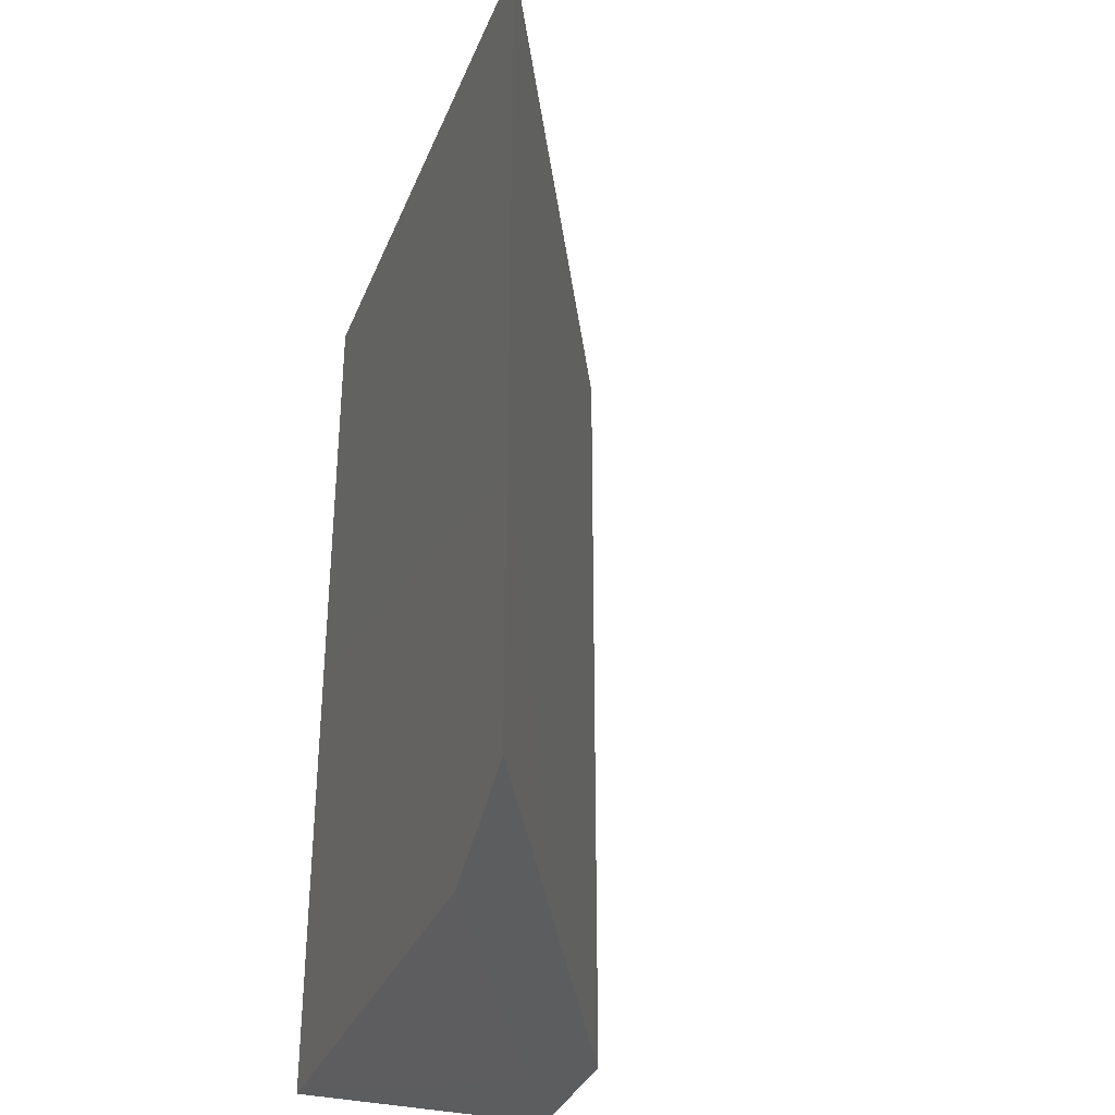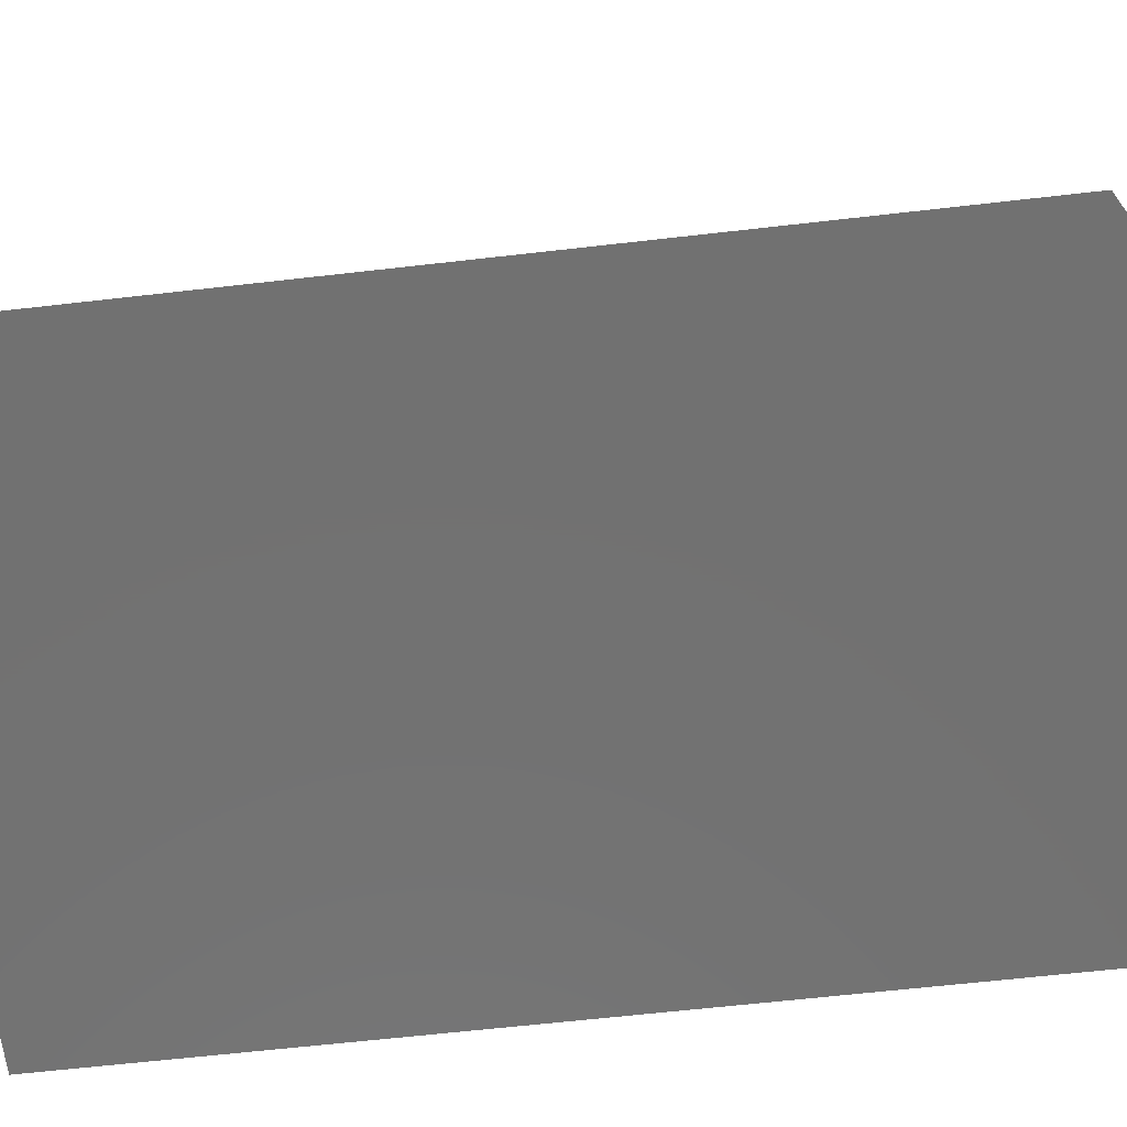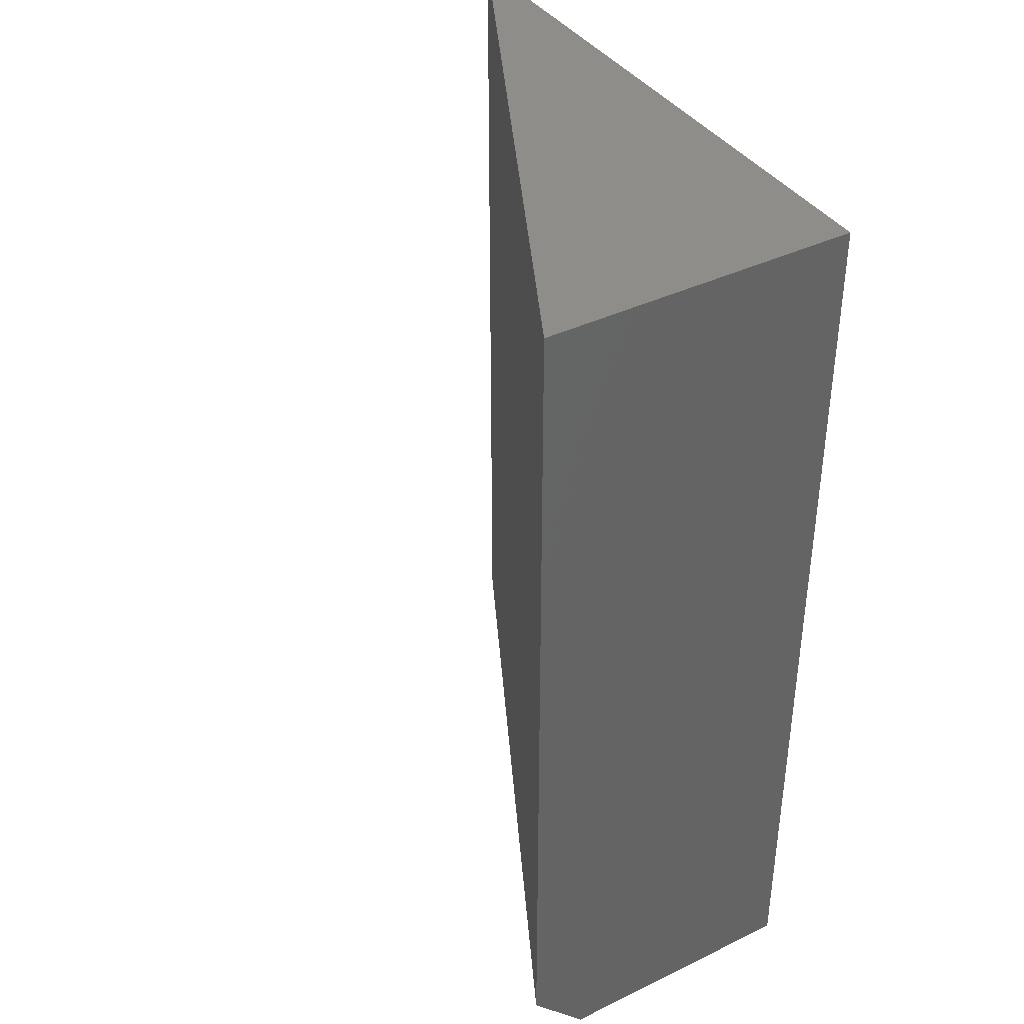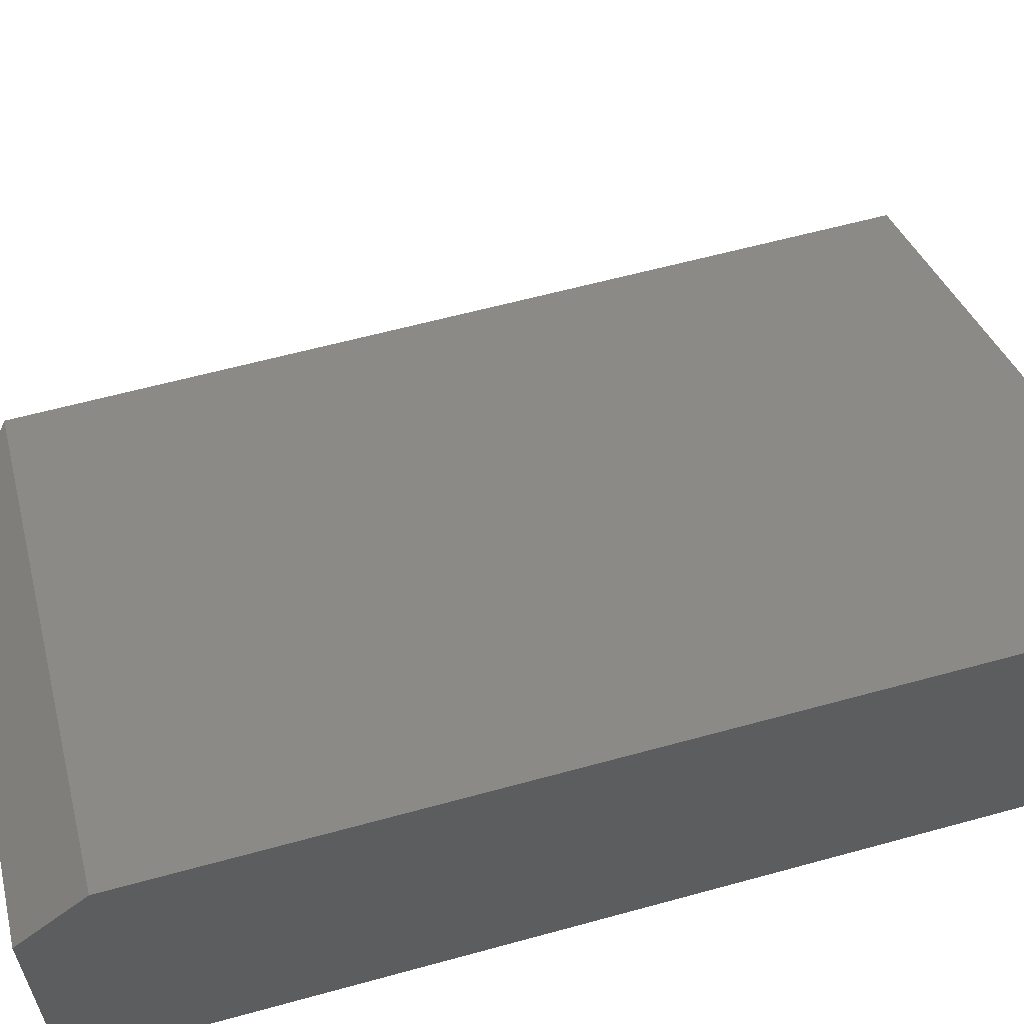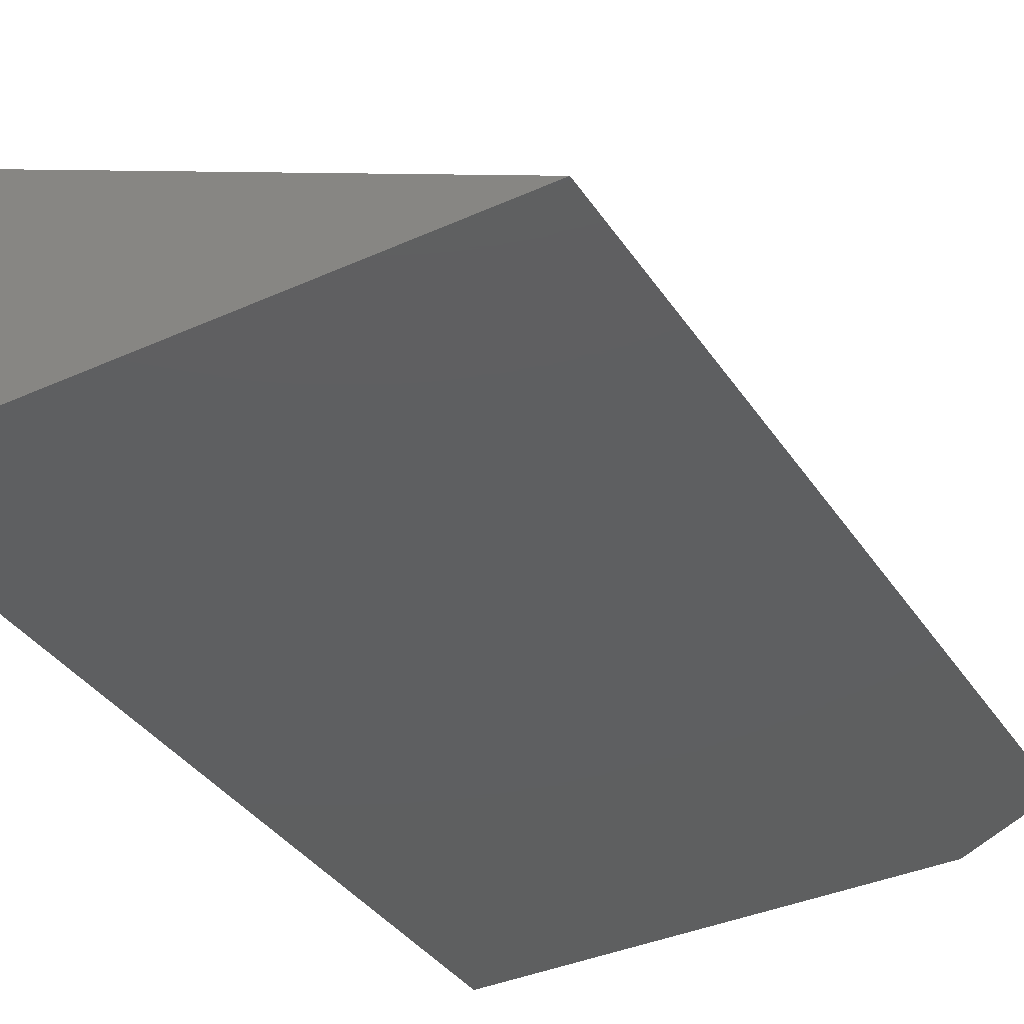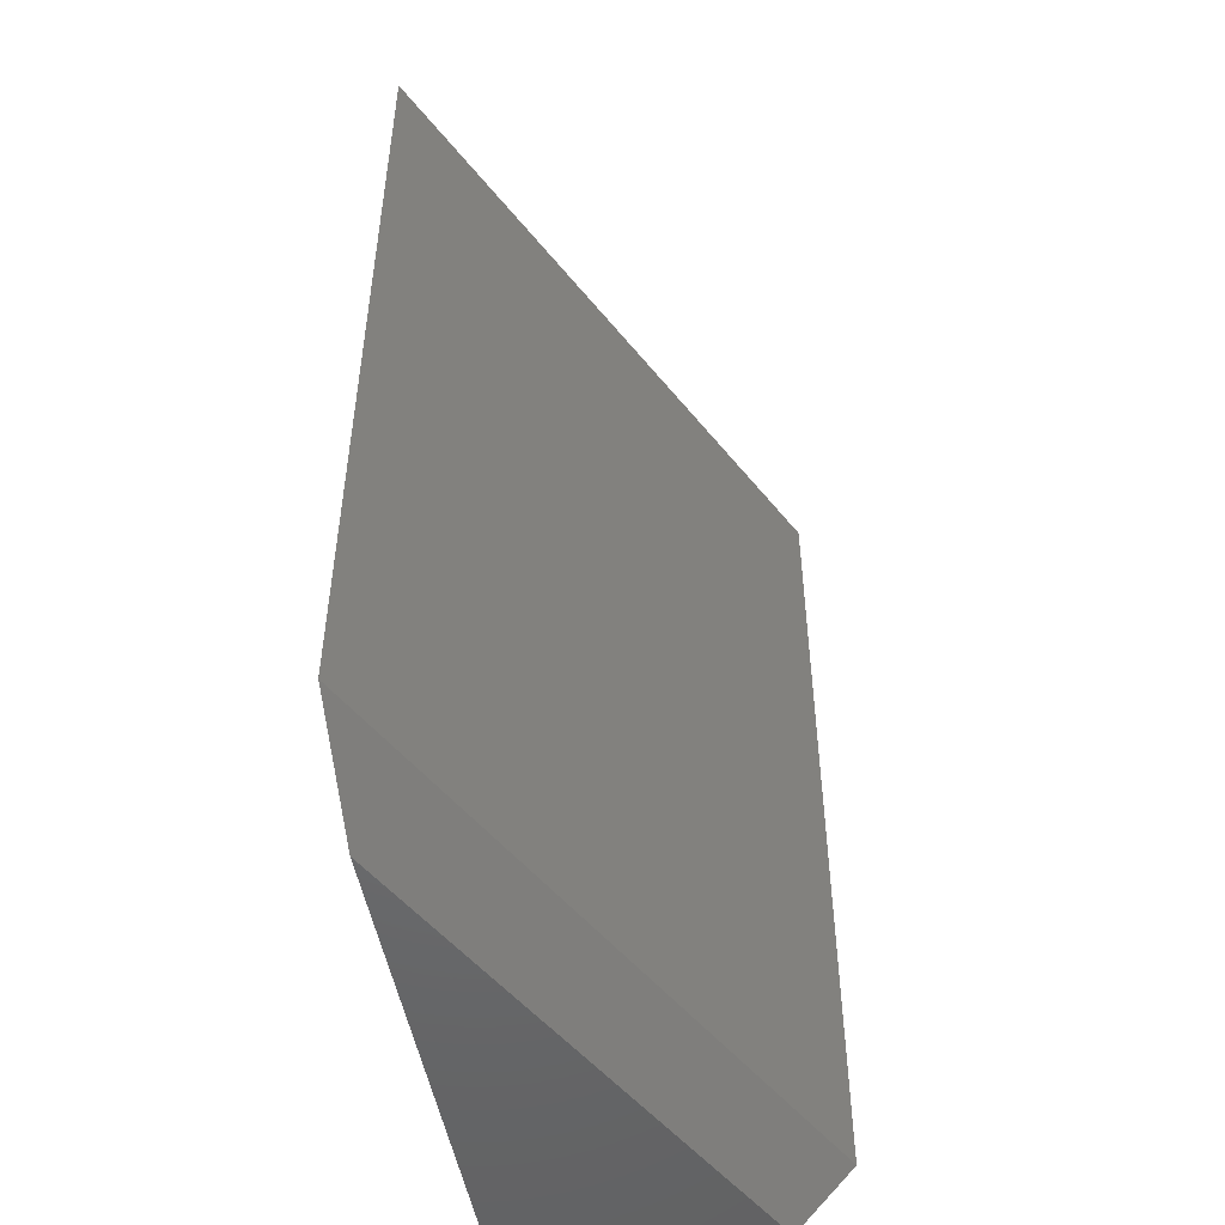
<metadata>
{"format":"stl","ext":"stl","renderer":"f3d","projection":"perspective","resolution":1024,"background":"white","views":[{"elev":-32.6,"azim":-109.9,"up":"+Y"},{"elev":-63.5,"azim":-83.4,"up":"+Z"},{"elev":39.3,"azim":58.9,"up":"+Y"},{"elev":59.7,"azim":74.2,"up":"+Z"},{"elev":-37.4,"azim":-150.1,"up":"+Z"},{"elev":-49.7,"azim":-80.0,"up":"+Y"}]}
</metadata>
<code>
# stl→obj: 8 verts, 12 faces
v -0.6114 -0.5625 -8.486e-18
v 1.11e-16 -0.5625 -4.592e-17
v 1.299e-16 -0.5625 0.3089
v -8.782e-17 0.5625 0.3789
v -0.75 0.5625 0
v 7.698e-17 -0.4844 0.3789
v -0.75 -0.4844 2.974e-33
v -1.11e-16 0.5625 -4.592e-17
f 1 2 3
f 4 5 6
f 6 5 7
f 8 4 2
f 2 4 6
f 2 6 3
f 5 8 7
f 7 8 2
f 7 2 1
f 1 3 7
f 7 3 6
f 4 8 5

</code>
